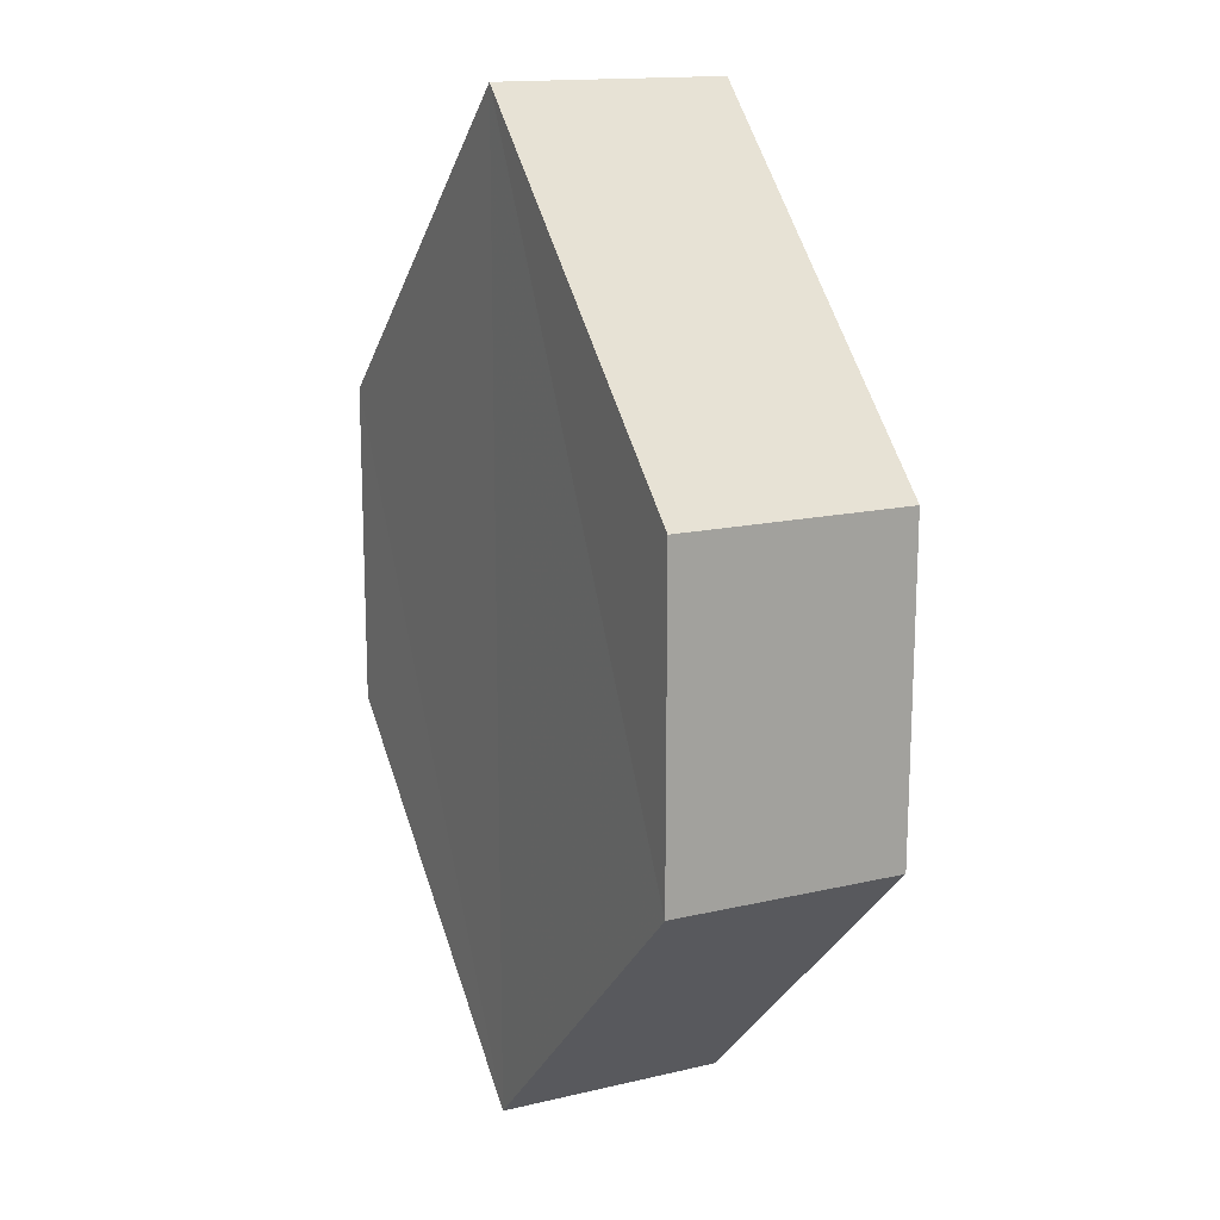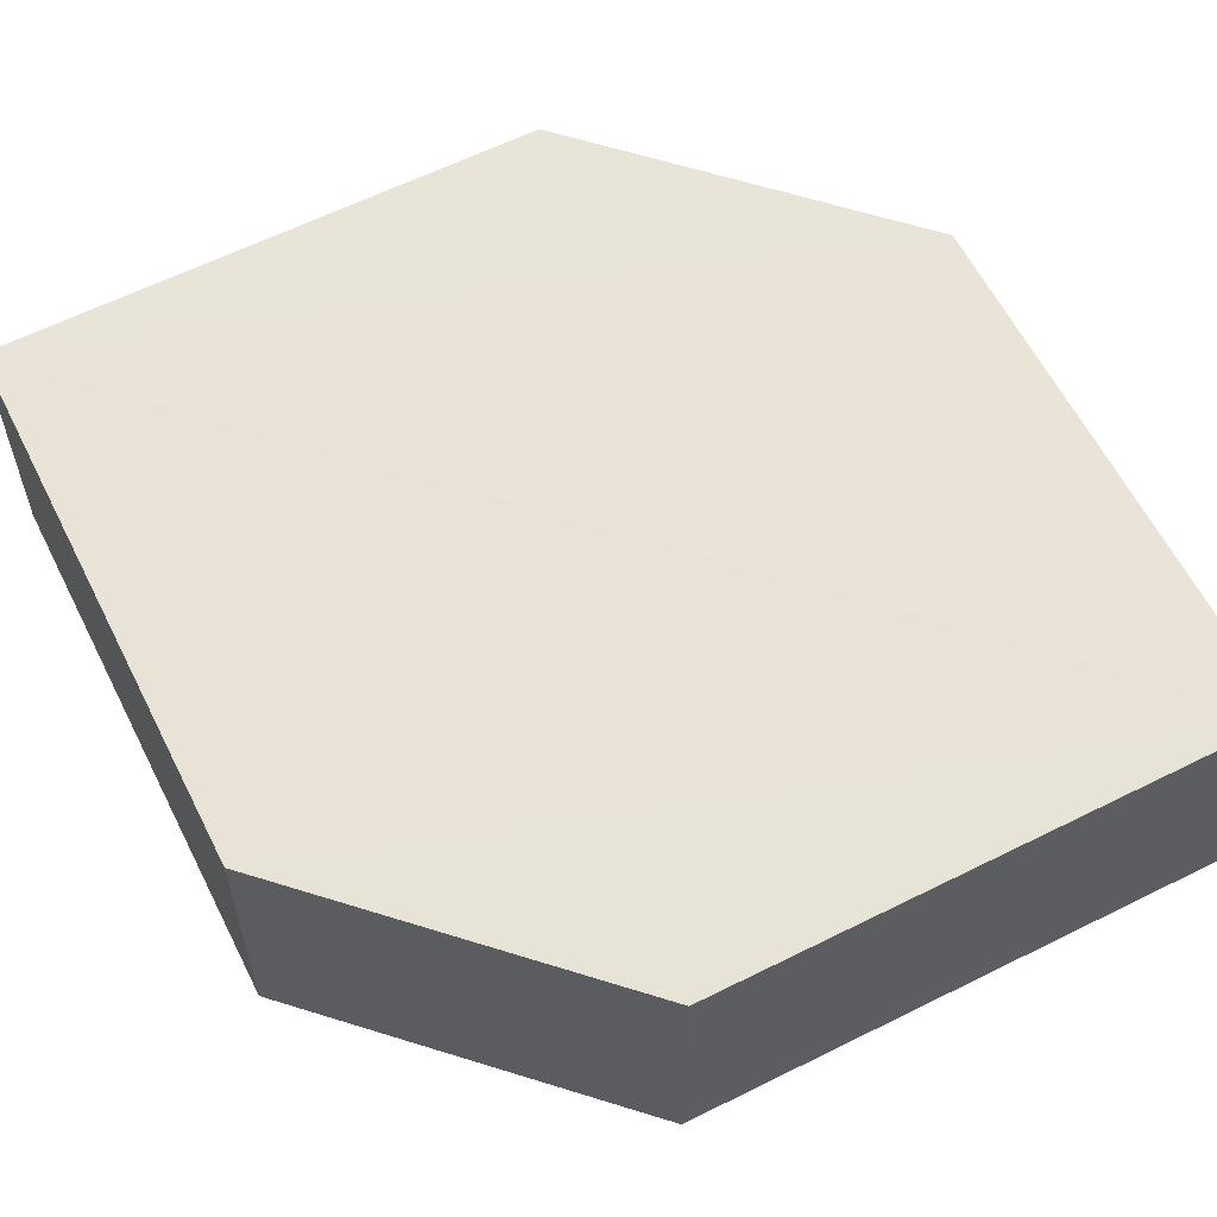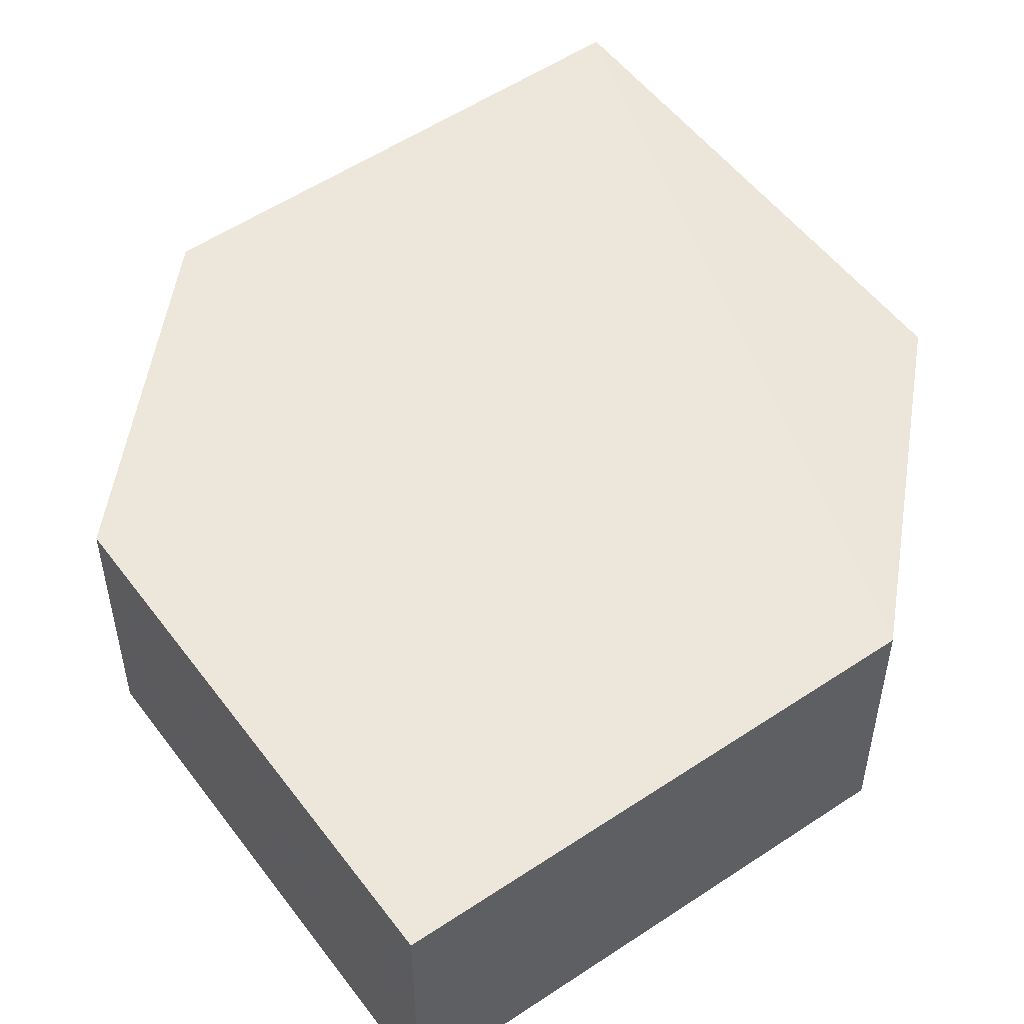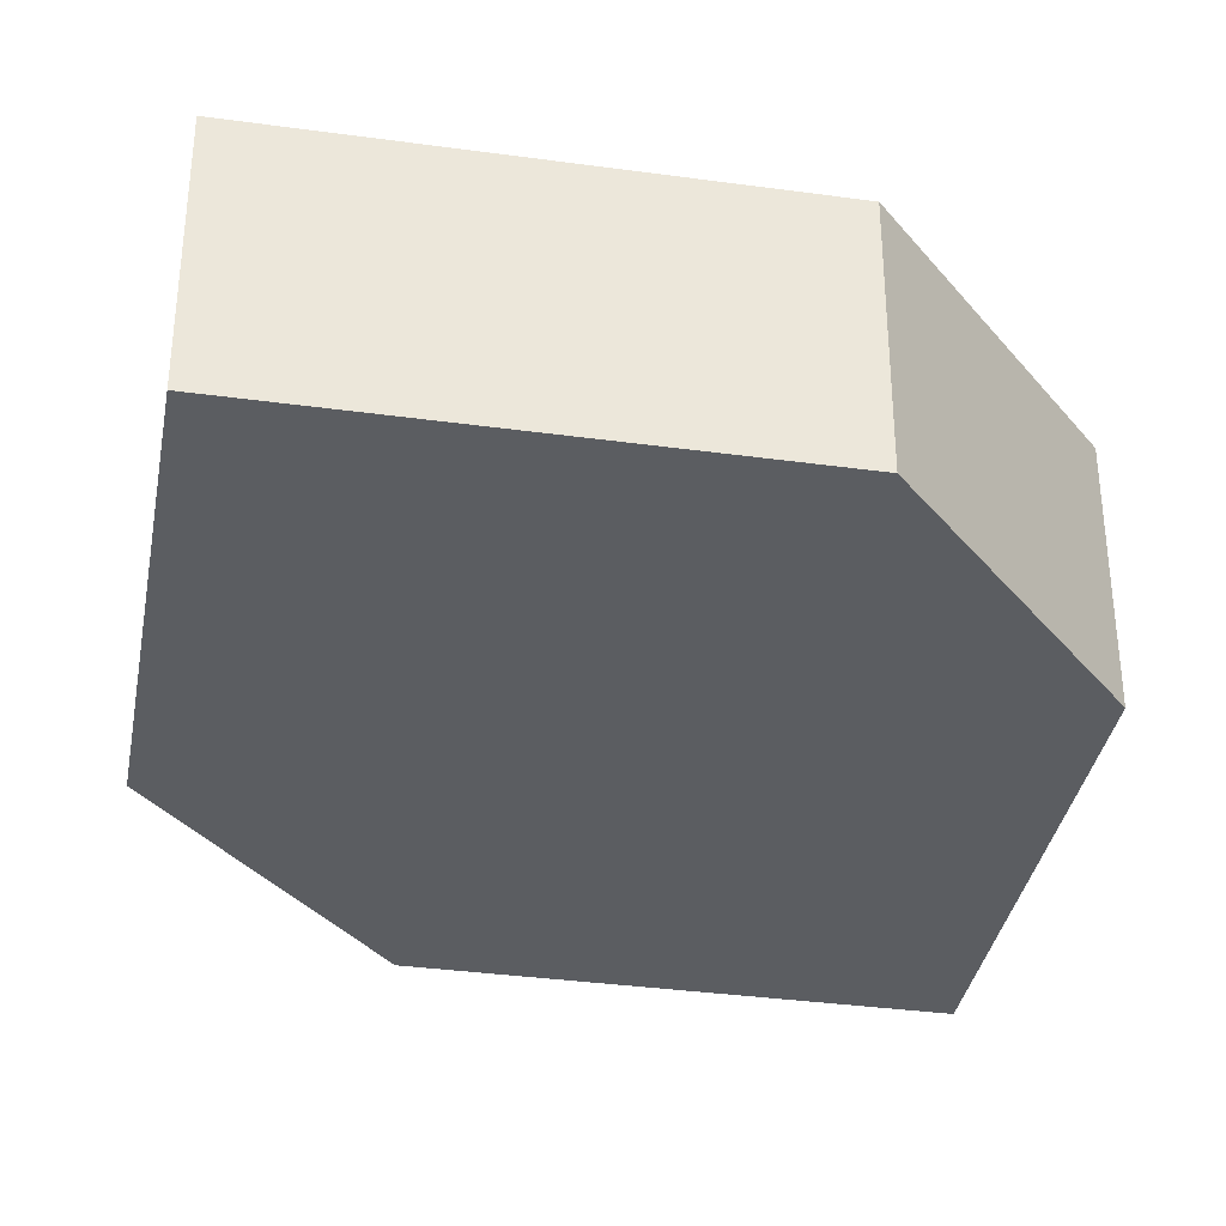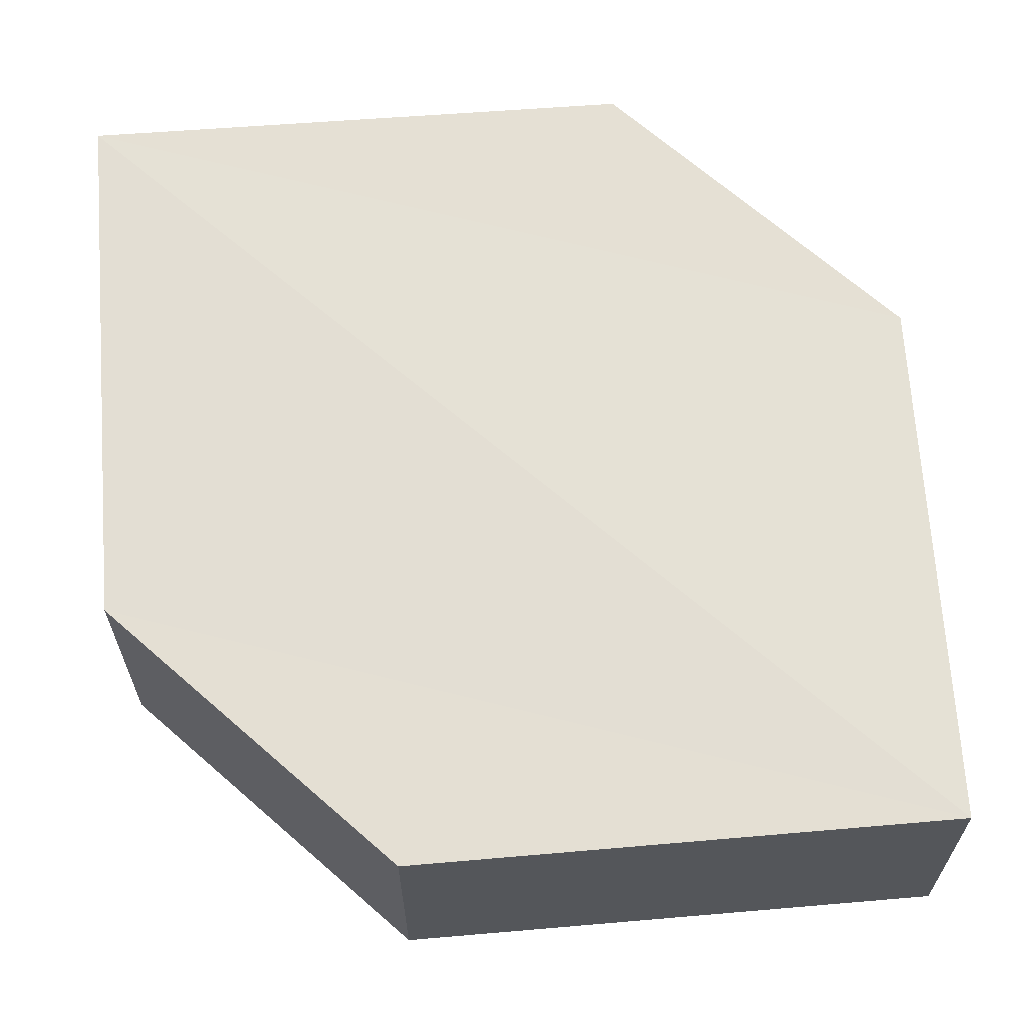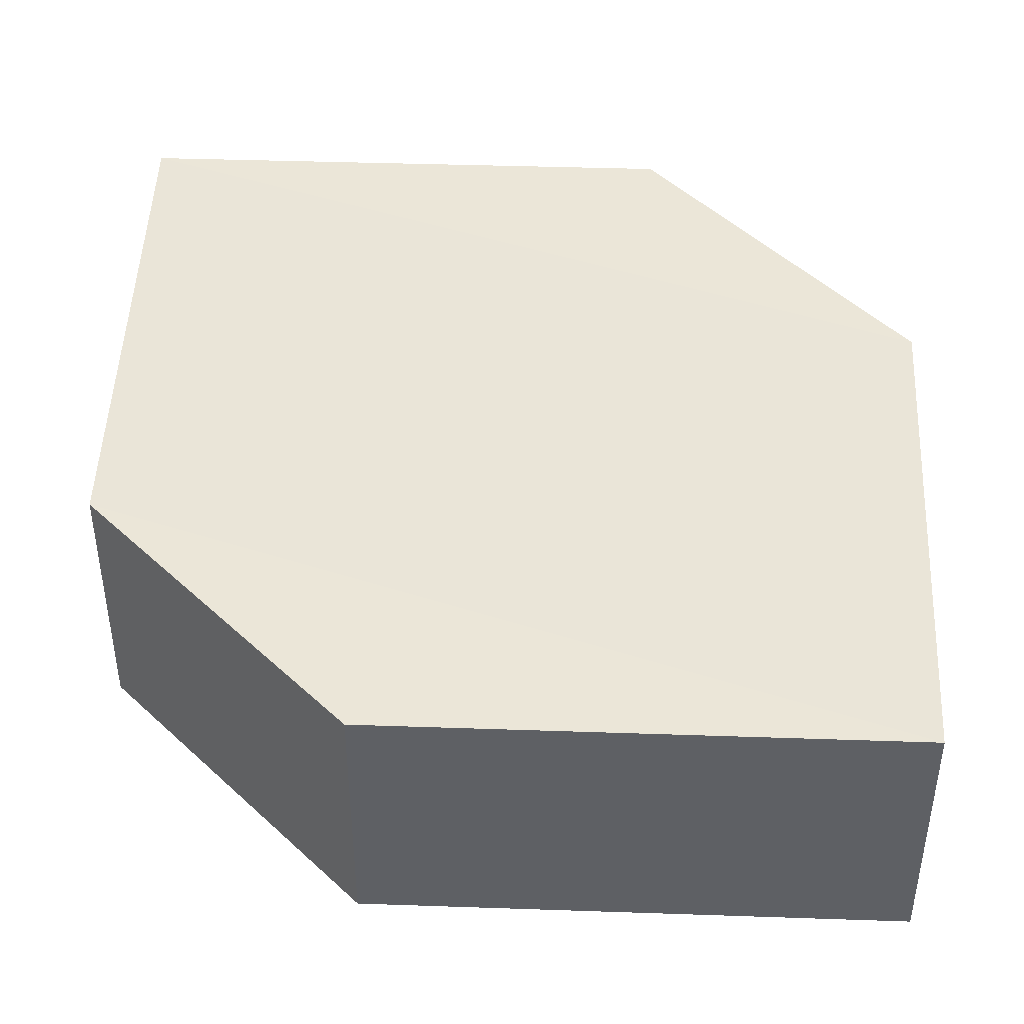
<metadata>
{"format":"obj","ext":"obj","renderer":"f3d","projection":"perspective","resolution":1024,"background":"white","views":[{"elev":16.0,"azim":63.1,"up":"+Y"},{"elev":61.8,"azim":108.1,"up":"+Z"},{"elev":53.4,"azim":8.9,"up":"+Z"},{"elev":-35.6,"azim":34.5,"up":"+Z"},{"elev":65.8,"azim":131.1,"up":"+Z"},{"elev":45.5,"azim":-42.6,"up":"+Z"}]}
</metadata>
<code>
o 6306
v 2230 1901 14.67
v 2230 1901 14.66
v 2230 1901 14.67
v 2230 1901 14.67
v 2230 1901 14.67
v 2230 1901 14.67
v 2230 1901 14.67
v 2230 1901 14.67
v 2230 1901 14.67
v 2230 1901 14.67
v 2230 1901 14.66
v 2230 1901 14.67
v 2230 1901 14.66
v 2230 1901 14.66
v 2230 1901 14.66
v 2230 1901 14.66
v 2230 1901 14.66
v 2230 1901 14.66
v 2230 1901 14.66
v 2230 1901 14.67
v 2230 1901 14.66
v 2230 1901 14.66
v 2230 1901 14.67
v 2230 1901 14.66
v 2230 1901 14.66
v 2230 1901 14.66
v 2230 1901 14.66
v 2230 1901 14.67
v 2230 1901 14.67
v 2230 1901 14.67
v 2230 1901 14.67
v 2230 1901 14.66
v 2230 1901 14.66
v 2230 1901 14.66
v 2230 1901 14.66
v 2230 1901 14.67
v 2230 1901 14.66
v 2230 1901 14.67
v 2230 1901 14.67
v 2230 1901 14.67
f 1 2 3
f 2 4 5
f 1 6 7
f 8 4 9
f 7 9 10
f 11 9 12
f 7 13 14
f 11 13 15
f 16 17 13
f 18 19 11
f 20 17 21
f 18 20 22
f 23 24 25
f 26 24 27
f 23 28 29
f 26 28 30
f 31 32 33
f 34 31 35
f 36 37 38
f 37 39 40

</code>
